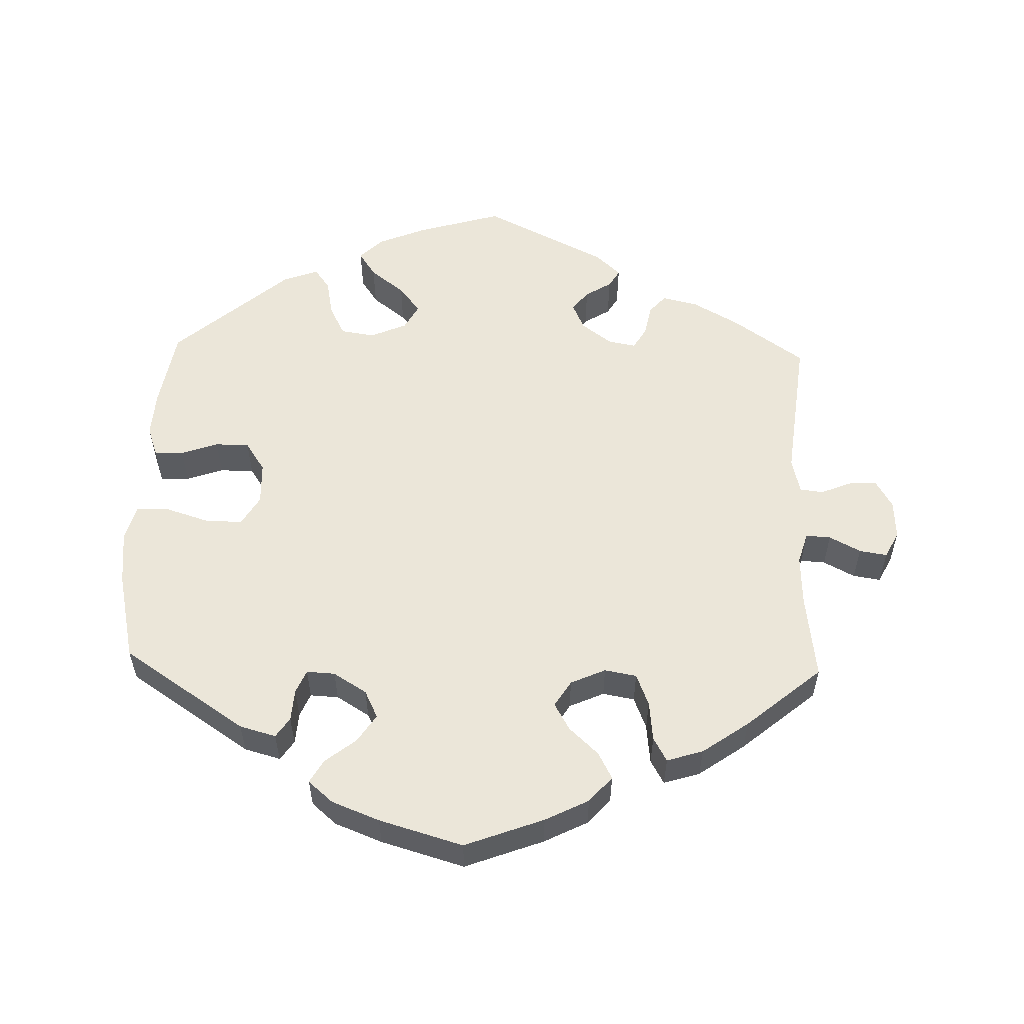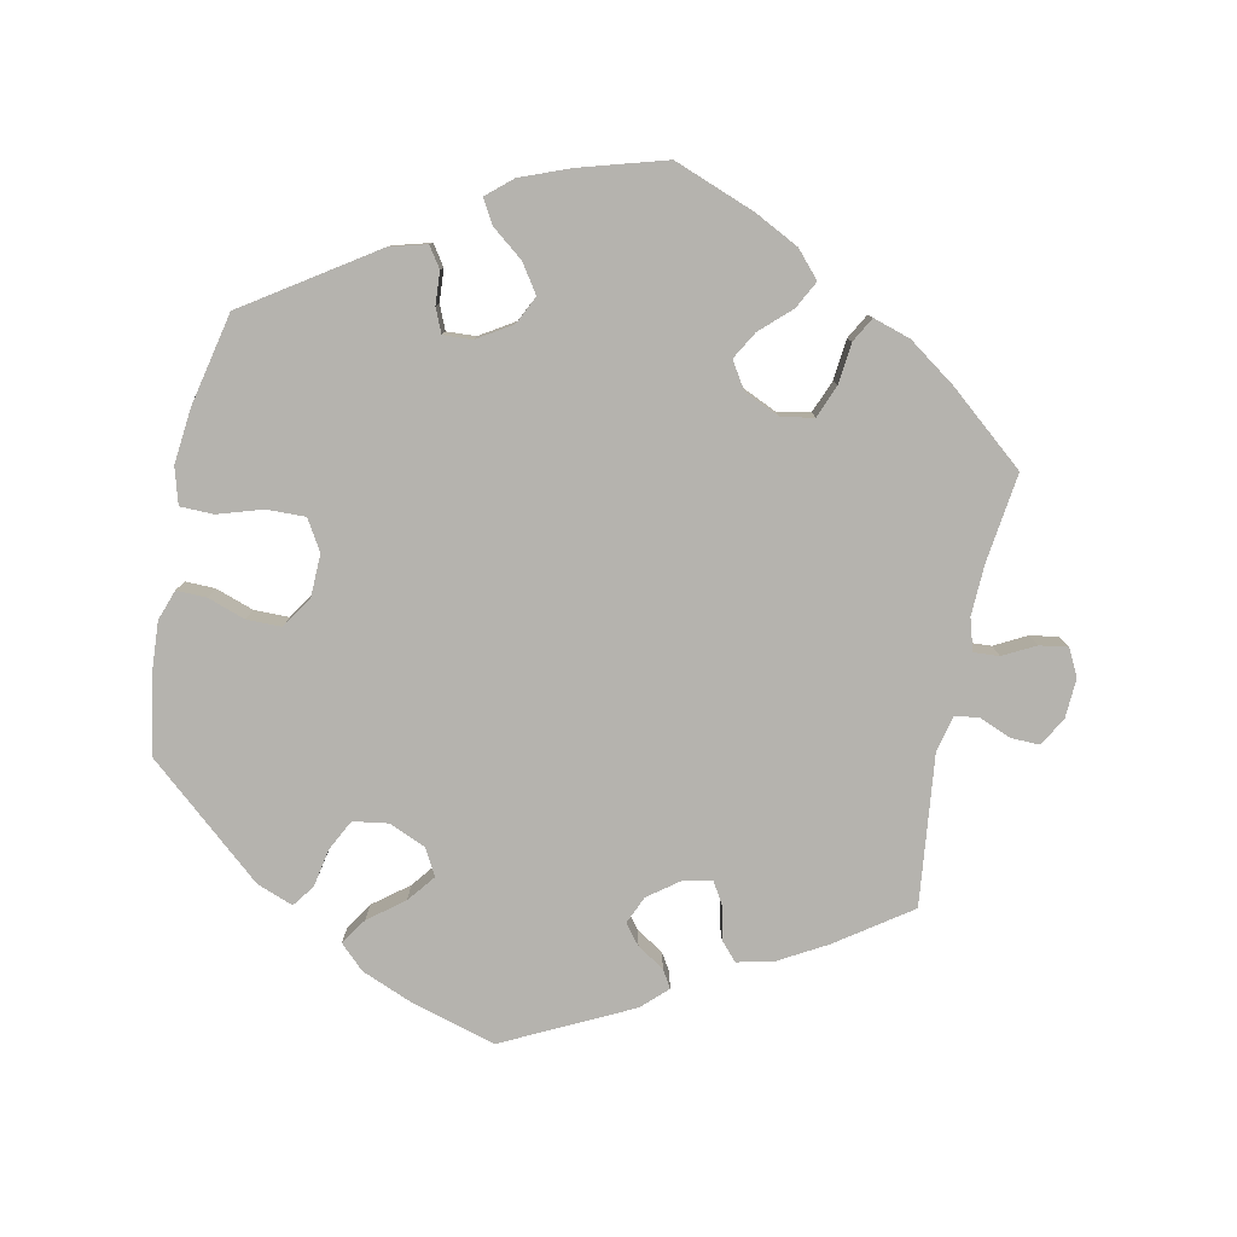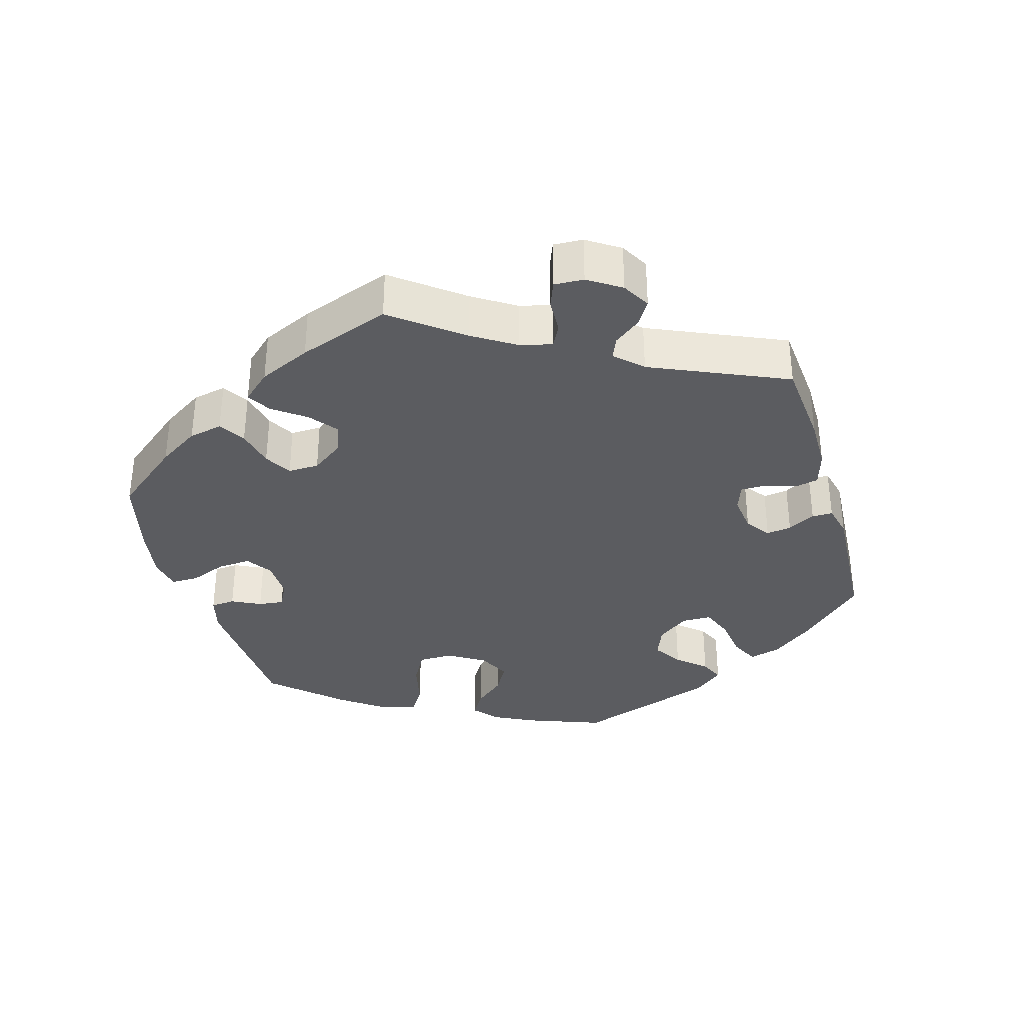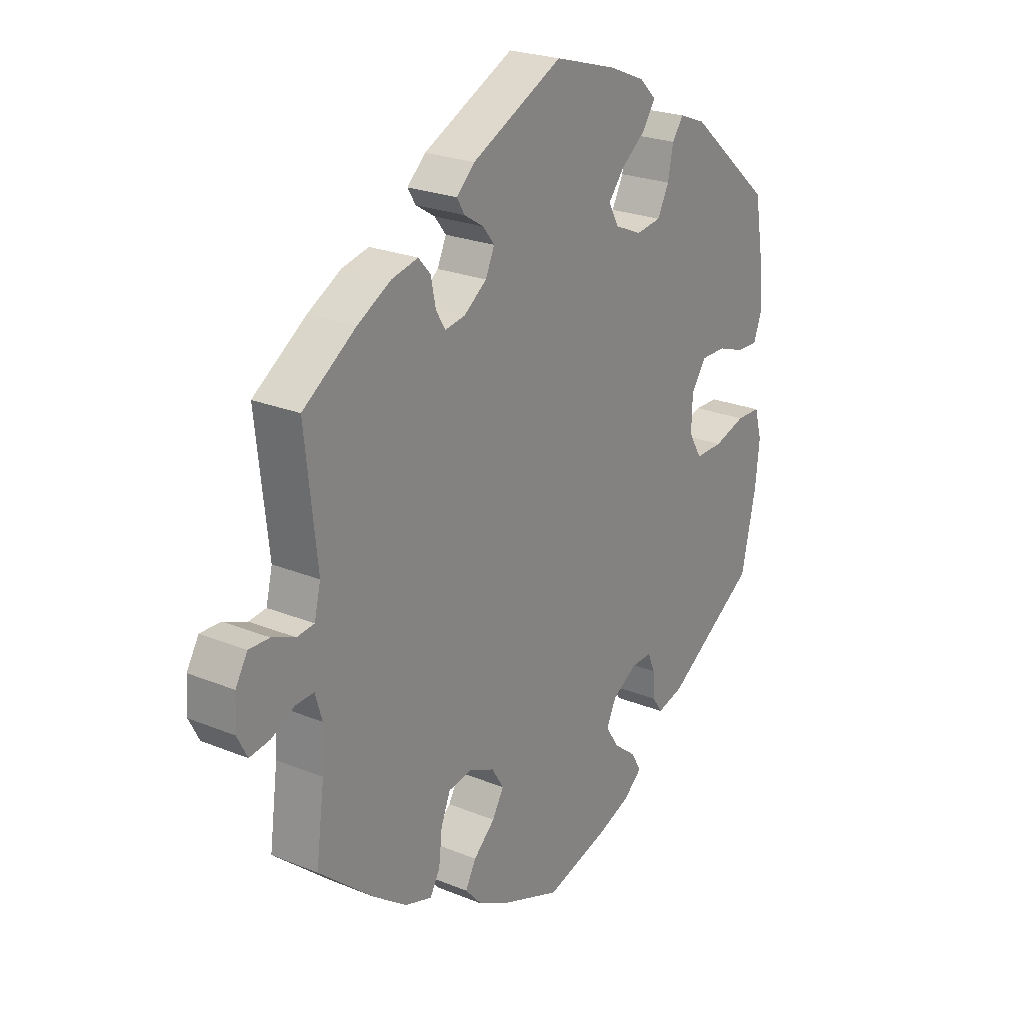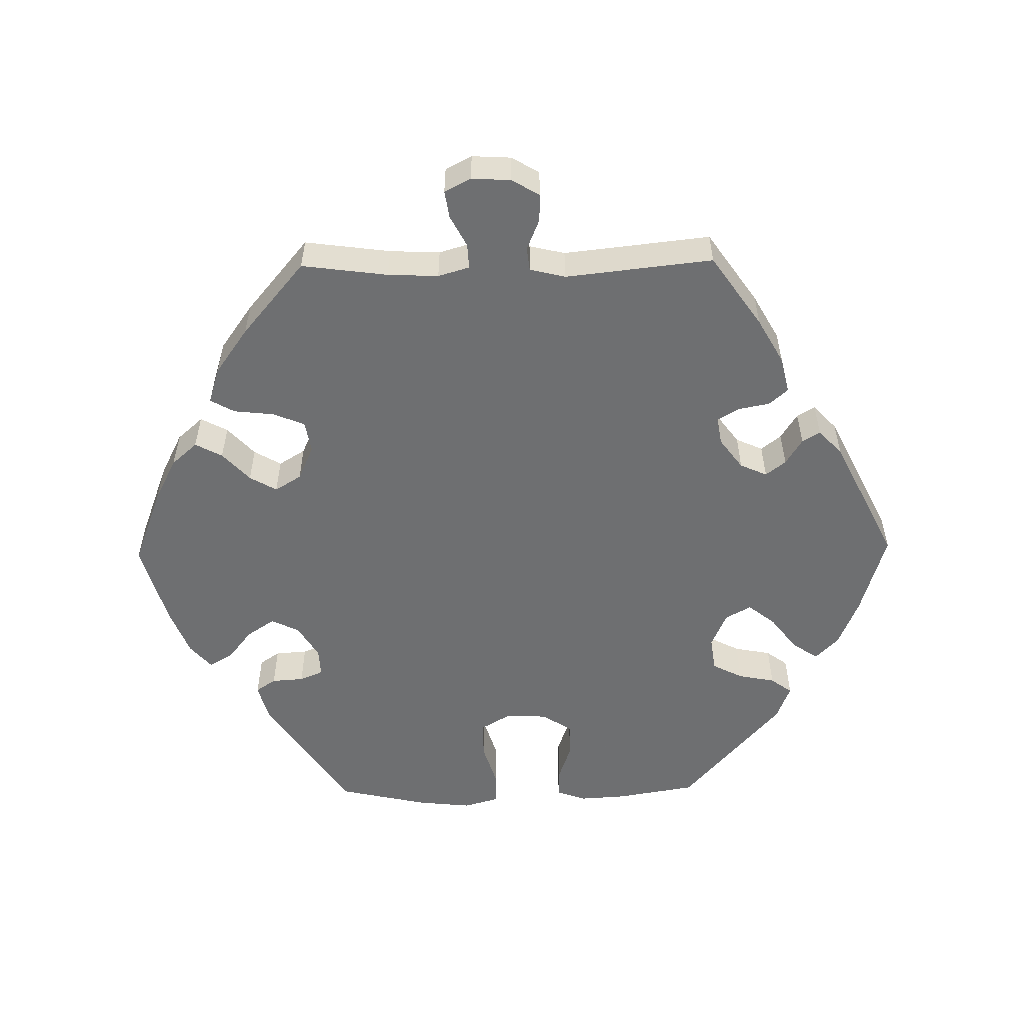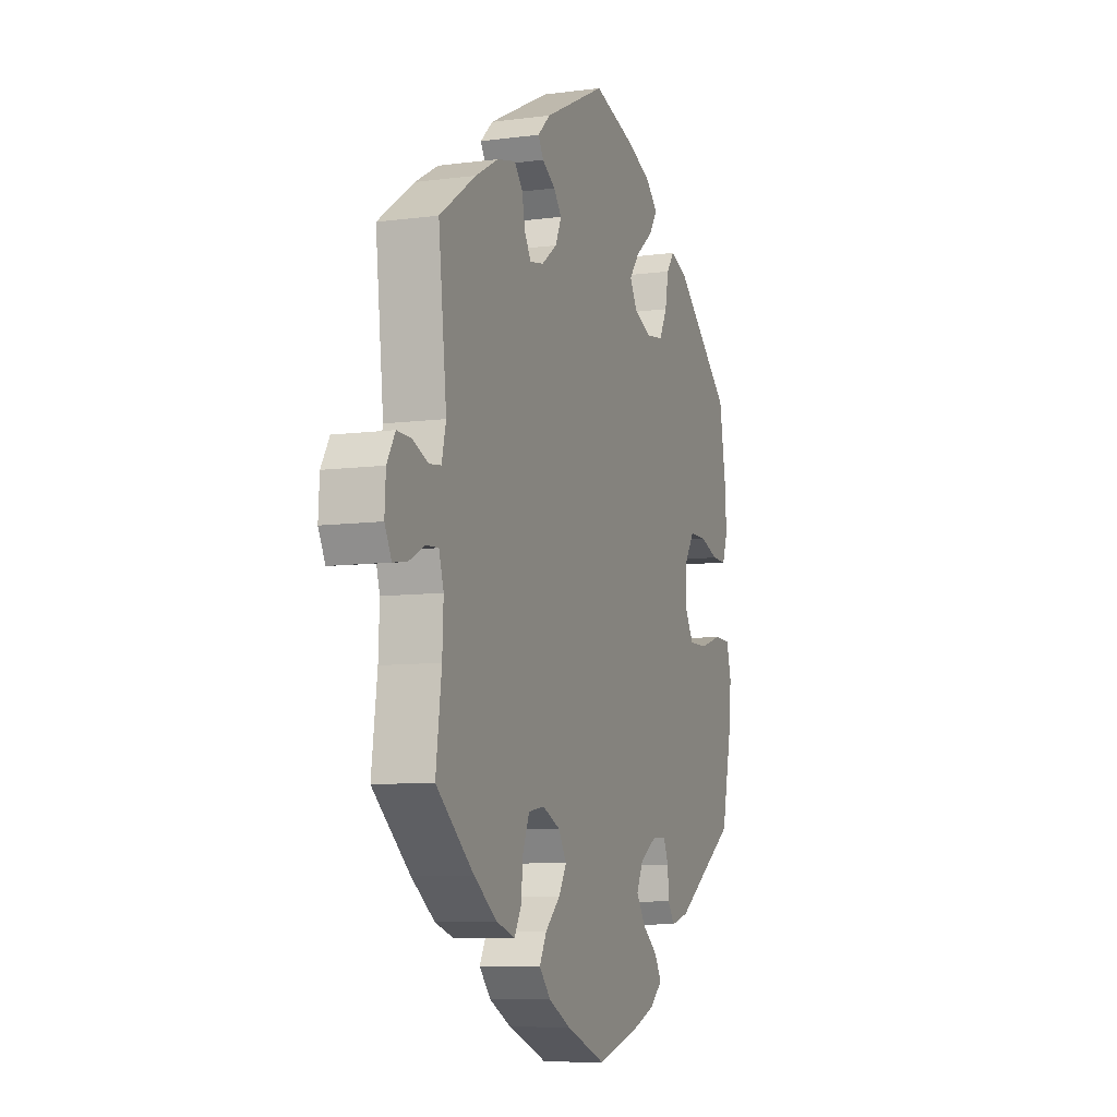
<metadata>
{"format":"obj","ext":"obj","renderer":"f3d","projection":"perspective","resolution":1024,"background":"white","views":[{"elev":55.9,"azim":-178.2,"up":"+Y"},{"elev":-79.9,"azim":168.5,"up":"+Y"},{"elev":-35.0,"azim":-103.9,"up":"+Y"},{"elev":23.7,"azim":-55.5,"up":"+Z"},{"elev":-54.6,"azim":-89.1,"up":"+Y"},{"elev":-8.4,"azim":-70.0,"up":"+Z"}]}
</metadata>
<code>
v -0.4 0.07 0.359
v -0.336 0.07 0.395
v -0.285 0.07 0.407
v -0.262 0.07 0.381
v -0.253 0.07 0.336
v -0.235 0.07 0.306
v -0.196 0.07 0.313
v -0.153 0.07 0.345
v -0.136 0.07 0.383
v -0.158 0.07 0.411
v -0.195 0.07 0.434
v -0.21 0.07 0.459
v -0.175 0.07 0.492
v -0.001 0.07 0.578
v 0.118 0.07 0.543
v 0.186 0.07 0.515
v 0.219 0.07 0.483
v 0.195 0.07 0.447
v 0.147 0.07 0.41
v 0.117 0.07 0.372
v 0.137 0.07 0.336
v 0.188 0.07 0.314
v 0.236 0.07 0.321
v 0.258 0.07 0.364
v 0.268 0.07 0.416
v 0.29 0.07 0.446
v 0.34 0.07 0.427
v 0.5 0.07 0.289
v 0.519 0.07 0.177
v 0.523 0.07 0.112
v 0.508 0.07 0.07
v 0.467 0.07 0.071
v 0.415 0.07 0.089
v 0.367 0.07 0.089
v 0.339 0.07 0.047
v 0.337 0.07 -0.013
v 0.362 0.07 -0.055
v 0.415 0.07 -0.054
v 0.476 0.07 -0.035
v 0.522 0.07 -0.036
v 0.536 0.07 -0.086
v 0.528 0.07 -0.162
v 0.5 0.07 -0.289
v 0.326 0.07 -0.404
v 0.275 0.07 -0.418
v 0.256 0.07 -0.39
v 0.253 0.07 -0.345
v 0.239 0.07 -0.312
v 0.199 0.07 -0.314
v 0.152 0.07 -0.343
v 0.133 0.07 -0.382
v 0.159 0.07 -0.421
v 0.202 0.07 -0.455
v 0.221 0.07 -0.488
v 0.186 0.07 -0.518
v 0.119 0.07 -0.544
v 0.001 0.07 -0.578
v -0.11 0.07 -0.536
v -0.171 0.07 -0.505
v -0.203 0.07 -0.469
v -0.183 0.07 -0.431
v -0.142 0.07 -0.393
v -0.12 0.07 -0.355
v -0.143 0.07 -0.318
v -0.192 0.07 -0.296
v -0.237 0.07 -0.304
v -0.255 0.07 -0.349
v -0.261 0.07 -0.405
v -0.28 0.07 -0.439
v -0.331 0.07 -0.423
v -0.396 0.07 -0.377
v -0.501 0.07 -0.289
v -0.485 0.07 -0.168
v -0.482 0.07 -0.097
v -0.495 0.07 -0.053
v -0.53 0.07 -0.055
v -0.574 0.07 -0.078
v -0.613 0.07 -0.084
v -0.632 0.07 -0.047
v -0.629 0.07 0.008
v -0.606 0.07 0.047
v -0.567 0.07 0.046
v -0.523 0.07 0.028
v -0.49 0.07 0.032
v -0.478 0.07 0.082
v -0.501 0.07 0.289
v -0.4 0 0.359
v -0.336 0 0.395
v -0.285 0 0.407
v -0.262 0 0.381
v -0.253 0 0.336
v -0.235 0 0.306
v -0.196 0 0.313
v -0.153 0 0.345
v -0.136 0 0.383
v -0.158 0 0.411
v -0.195 0 0.434
v -0.21 0 0.459
v -0.175 0 0.492
v -0.001 0 0.578
v 0.118 0 0.543
v 0.186 0 0.515
v 0.219 0 0.483
v 0.195 0 0.447
v 0.147 0 0.41
v 0.117 0 0.372
v 0.137 0 0.336
v 0.188 0 0.314
v 0.236 0 0.321
v 0.258 0 0.364
v 0.268 0 0.416
v 0.29 0 0.446
v 0.34 0 0.427
v 0.5 0 0.289
v 0.519 0 0.177
v 0.523 0 0.112
v 0.508 0 0.07
v 0.467 0 0.071
v 0.415 0 0.089
v 0.367 0 0.089
v 0.339 0 0.047
v 0.337 0 -0.013
v 0.362 0 -0.055
v 0.415 0 -0.054
v 0.476 0 -0.035
v 0.522 0 -0.036
v 0.536 0 -0.086
v 0.528 0 -0.162
v 0.5 0 -0.289
v 0.326 0 -0.404
v 0.275 0 -0.418
v 0.256 0 -0.39
v 0.253 0 -0.345
v 0.239 0 -0.312
v 0.199 0 -0.314
v 0.152 0 -0.343
v 0.133 0 -0.382
v 0.159 0 -0.421
v 0.202 0 -0.455
v 0.221 0 -0.488
v 0.186 0 -0.518
v 0.119 0 -0.544
v 0.001 0 -0.578
v -0.11 0 -0.536
v -0.171 0 -0.505
v -0.203 0 -0.469
v -0.183 0 -0.431
v -0.142 0 -0.393
v -0.12 0 -0.355
v -0.143 0 -0.318
v -0.192 0 -0.296
v -0.237 0 -0.304
v -0.255 0 -0.349
v -0.261 0 -0.405
v -0.28 0 -0.439
v -0.331 0 -0.423
v -0.396 0 -0.377
v -0.501 0 -0.289
v -0.485 0 -0.168
v -0.482 0 -0.097
v -0.495 0 -0.053
v -0.53 0 -0.055
v -0.574 0 -0.078
v -0.613 0 -0.084
v -0.632 0 -0.047
v -0.629 0 0.008
v -0.606 0 0.047
v -0.567 0 0.046
v -0.523 0 0.028
v -0.49 0 0.032
v -0.478 0 0.082
v -0.501 0 0.289
f 85 86 1 2
f 84 85 2 3
f 80 81 82 83
f 80 83 84
f 79 80 84
f 76 77 78 79
f 75 76 79 84
f 74 75 84 3
f 70 71 72 73
f 67 68 69 70
f 66 67 70 73
f 65 66 73 74
f 59 60 61 62
f 59 62 63
f 58 59 63
f 57 58 63
f 56 57 63
f 55 56 63 64
f 52 53 54 55
f 51 52 55 64
f 44 45 46 47
f 44 47 48
f 43 44 48
f 42 43 48 49
f 38 39 40 41
f 37 38 41 42
f 30 31 32 33
f 30 33 34
f 29 30 34
f 28 29 34
f 27 28 34 35
f 24 25 26 27
f 23 24 27 35
f 16 17 18 19
f 16 19 20
f 15 16 20
f 14 15 20
f 13 14 20 21
f 10 11 12 13
f 9 10 13 21
f 74 3 4 5
f 74 5 6
f 65 74 6 7
f 50 51 64 65
f 49 50 65 7
f 37 42 49
f 36 37 49 7
f 22 23 35 36
f 22 36 7 8
f 8 9 21 22
f 88 87 172 171
f 89 88 171 170
f 169 168 167 166
f 170 169 166
f 170 166 165
f 165 164 163 162
f 170 165 162 161
f 89 170 161 160
f 159 158 157 156
f 156 155 154 153
f 159 156 153 152
f 160 159 152 151
f 148 147 146 145
f 149 148 145
f 149 145 144
f 149 144 143
f 149 143 142
f 150 149 142 141
f 141 140 139 138
f 150 141 138 137
f 133 132 131 130
f 134 133 130
f 134 130 129
f 135 134 129 128
f 127 126 125 124
f 128 127 124 123
f 119 118 117 116
f 120 119 116
f 120 116 115
f 120 115 114
f 121 120 114 113
f 113 112 111 110
f 121 113 110 109
f 105 104 103 102
f 106 105 102
f 106 102 101
f 106 101 100
f 107 106 100 99
f 99 98 97 96
f 107 99 96 95
f 91 90 89 160
f 92 91 160
f 93 92 160 151
f 151 150 137 136
f 93 151 136 135
f 135 128 123
f 93 135 123 122
f 122 121 109 108
f 94 93 122 108
f 108 107 95 94
f 1 87 88 2
f 2 88 89 3
f 3 89 90 4
f 4 90 91 5
f 5 91 92 6
f 6 92 93 7
f 7 93 94 8
f 8 94 95 9
f 9 95 96 10
f 10 96 97 11
f 11 97 98 12
f 12 98 99 13
f 13 99 100 14
f 14 100 101 15
f 15 101 102 16
f 16 102 103 17
f 17 103 104 18
f 18 104 105 19
f 19 105 106 20
f 20 106 107 21
f 21 107 108 22
f 22 108 109 23
f 23 109 110 24
f 24 110 111 25
f 25 111 112 26
f 26 112 113 27
f 27 113 114 28
f 28 114 115 29
f 29 115 116 30
f 30 116 117 31
f 31 117 118 32
f 32 118 119 33
f 33 119 120 34
f 34 120 121 35
f 35 121 122 36
f 36 122 123 37
f 37 123 124 38
f 38 124 125 39
f 39 125 126 40
f 40 126 127 41
f 41 127 128 42
f 42 128 129 43
f 43 129 130 44
f 44 130 131 45
f 45 131 132 46
f 46 132 133 47
f 47 133 134 48
f 48 134 135 49
f 49 135 136 50
f 50 136 137 51
f 51 137 138 52
f 52 138 139 53
f 53 139 140 54
f 54 140 141 55
f 55 141 142 56
f 56 142 143 57
f 57 143 144 58
f 58 144 145 59
f 59 145 146 60
f 60 146 147 61
f 61 147 148 62
f 62 148 149 63
f 63 149 150 64
f 64 150 151 65
f 65 151 152 66
f 66 152 153 67
f 67 153 154 68
f 68 154 155 69
f 69 155 156 70
f 70 156 157 71
f 71 157 158 72
f 72 158 159 73
f 73 159 160 74
f 74 160 161 75
f 75 161 162 76
f 76 162 163 77
f 77 163 164 78
f 78 164 165 79
f 79 165 166 80
f 80 166 167 81
f 81 167 168 82
f 82 168 169 83
f 83 169 170 84
f 84 170 171 85
f 85 171 172 86
f 86 172 87 1

</code>
